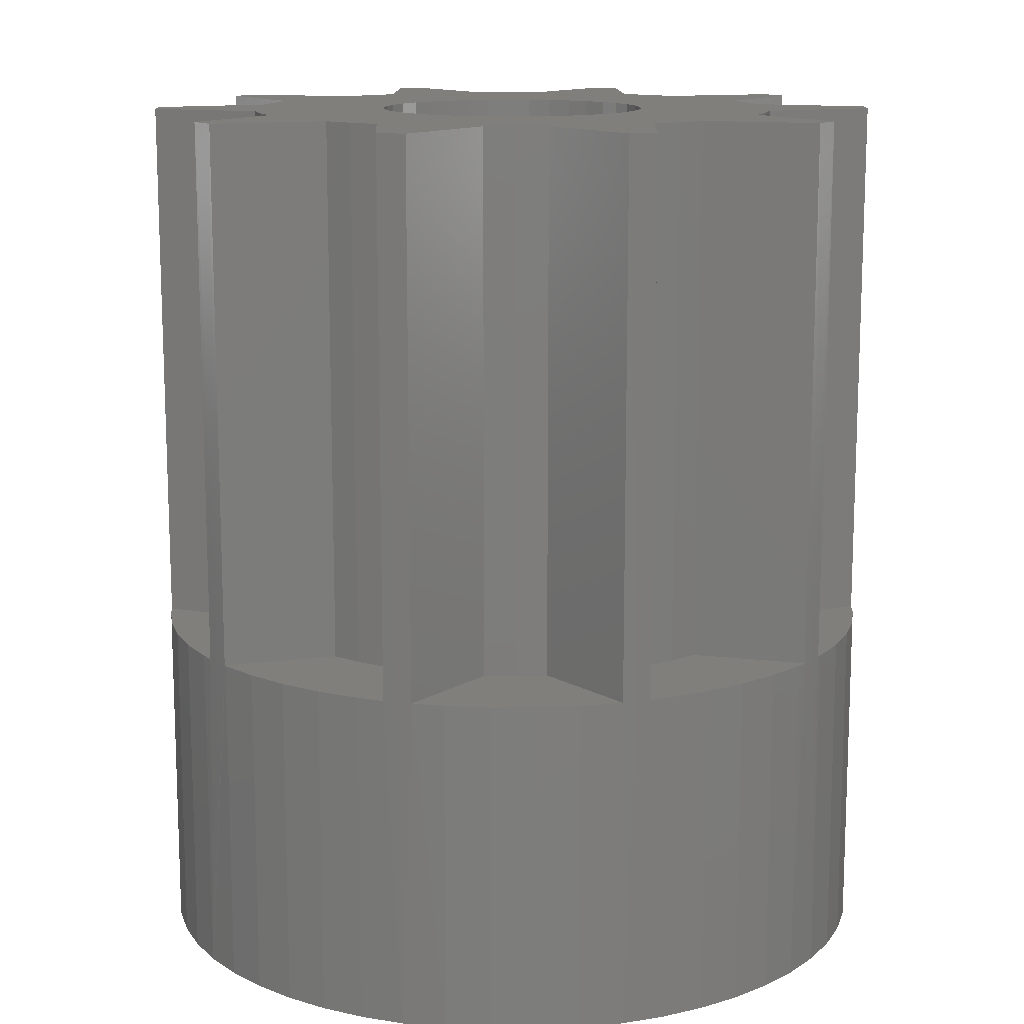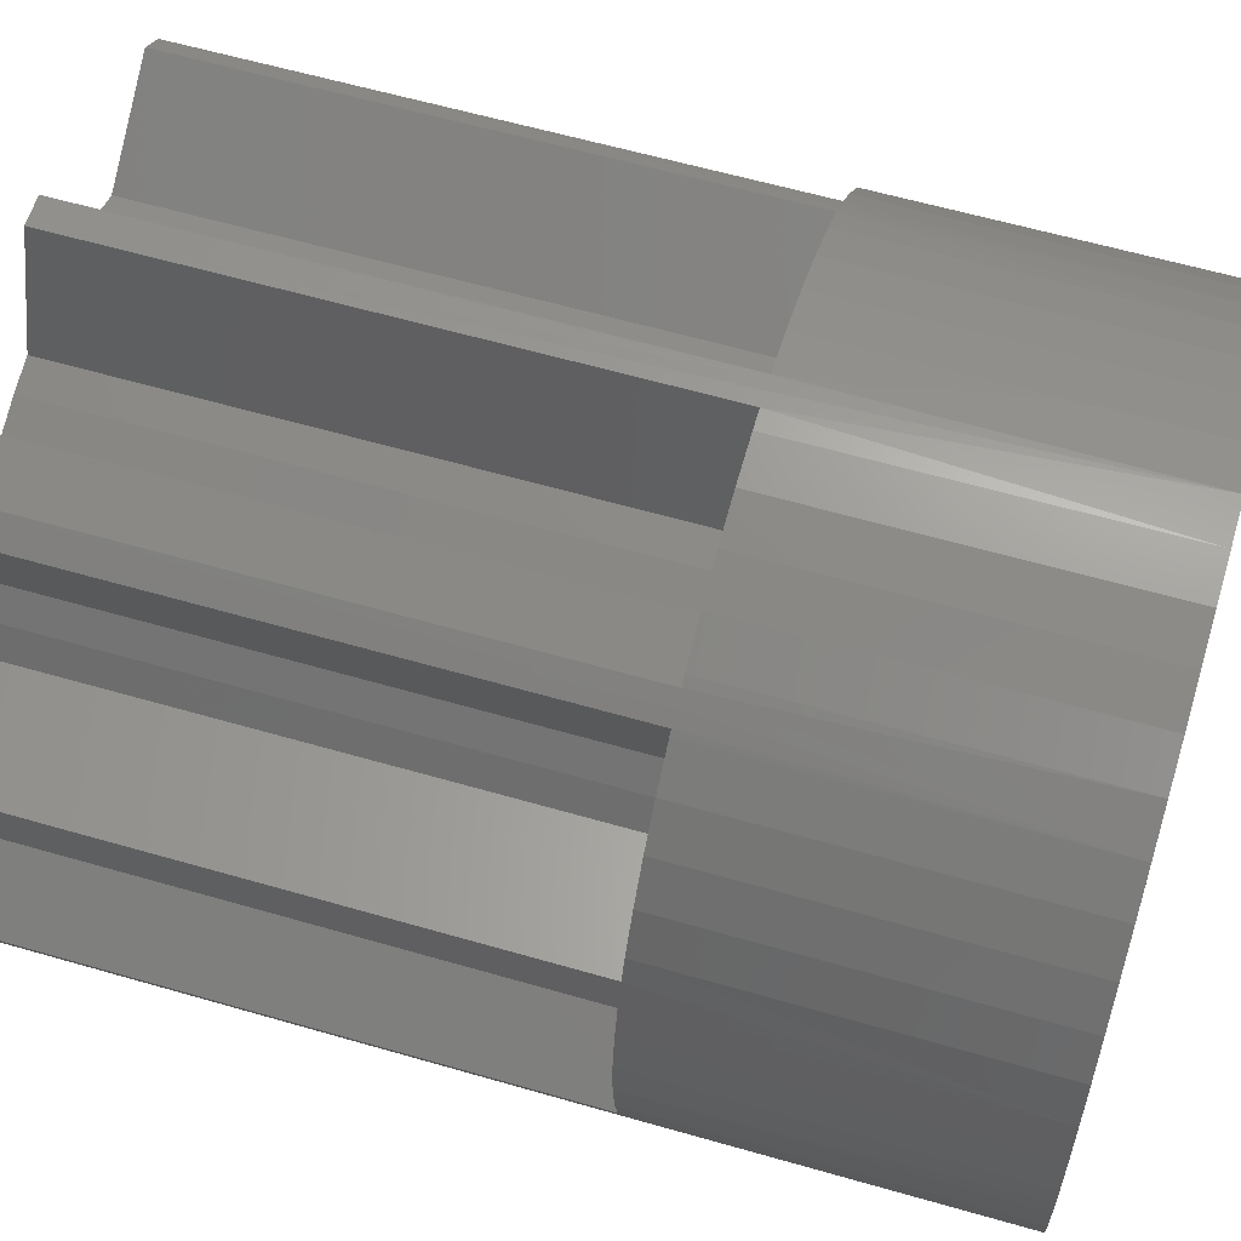
<metadata>
{"format":"stl","ext":"stl","renderer":"f3d","projection":"perspective","resolution":1024,"background":"white","views":[{"elev":13.2,"azim":-18.8,"up":"+Z"},{"elev":60.4,"azim":106.5,"up":"+Y"}]}
</metadata>
<code>
# stl→obj: 358 verts, 714 faces
v -2.652 0.7503 -4
v -2.653 0.7509 0
v -2.621 0.8515 -4
v -2.588 0.9519 7.589e-16
v -2.587 0.9519 -4
v -1.987 0.2304 -4
v -1.987 0.2304 0
v -1.743 0.9814 -4
v -1.743 0.9814 4.337e-16
v -1.987 -0.2304 -4
v -1.987 -0.2304 0
v -2 -4.899e-16 -4
v -2 -4.899e-16 0
v -1.618 1.176 -4
v -1.618 1.176 0
v -1.472 1.354 -4
v -1.472 1.354 0
v -2.652 -0.7503 -4
v -2.653 -0.7509 0
v -1.705 2.166 -4
v -1.705 2.167 0
v -2.587 -0.9519 -4
v -2.588 -0.9519 7.589e-16
v -2.621 -0.8515 -4
v -1.534 2.291 7.589e-16
v -1.533 2.291 -4
v -1.606 2.239 -4
v -1.62 2.229 -4
v -1.743 -0.9814 -4
v -1.743 -0.9814 6.505e-16
v -0.833 1.818 -4
v -0.833 1.818 4.337e-16
v -1.472 -1.354 -4
v -1.472 -1.354 0
v -1.618 -1.176 -4
v -1.618 -1.176 0
v -0.618 1.902 -4
v -0.618 1.902 0
v -0.3948 1.961 -4
v -0.3948 1.961 1.301e-15
v -1.705 -2.166 -4
v -1.705 -2.167 0
v -0.106 2.754 -4
v -0.1057 2.755 4.337e-16
v -1.533 -2.291 -4
v -1.534 -2.291 7.589e-16
v -1.606 -2.239 -4
v -1.62 -2.229 -4
v -0.08166 2.755 -4
v 0.1057 2.755 7.589e-16
v -6.263e-16 2.755 -4
v 0.106 2.754 -4
v -0.833 -1.818 -4
v -0.833 -1.818 6.505e-16
v 0.3948 1.961 -4
v 0.3948 1.961 4.337e-16
v -0.3948 -1.961 -4
v -0.3948 -1.961 1.301e-15
v -0.618 -1.902 -4
v -0.618 -1.902 0
v 0.618 1.902 -4
v 0.618 1.902 0
v 0.833 1.818 -4
v 0.833 1.818 1.301e-15
v -0.106 -2.754 -4
v -0.1057 -2.755 4.337e-16
v 1.533 2.291 -4
v 1.534 2.291 4.337e-16
v 0.106 -2.754 -4
v 0.1057 -2.755 7.589e-16
v 2.794e-15 -2.755 -4
v -0.08166 -2.755 -4
v 1.62 2.229 -4
v 1.705 2.167 0
v 1.705 2.166 -4
v 0.3948 -1.961 -4
v 0.3948 -1.961 6.505e-16
v 1.472 1.354 -4
v 1.472 1.354 0
v 0.833 -1.818 -4
v 0.833 -1.818 0
v 0.618 -1.902 -4
v 0.618 -1.902 0
v 1.618 1.176 -4
v 1.618 1.176 0
v 1.743 0.9814 -4
v 1.743 0.9814 1.301e-15
v 1.533 -2.291 -4
v 1.534 -2.291 0
v 2.587 0.9519 -4
v 2.588 0.9519 4.337e-16
v 1.705 -2.166 -4
v 1.705 -2.167 0
v 1.62 -2.229 -4
v 2.621 0.8515 -4
v 2.635 0.8047 -4
v 2.653 0.7509 0
v 2.652 0.7503 -4
v 1.472 -1.354 -4
v 1.472 -1.354 0
v 1.987 0.2304 -4
v 1.987 0.2304 0
v 1.743 -0.9814 -4
v 1.743 -0.9814 1.301e-15
v 1.618 -1.176 -4
v 1.618 -1.176 0
v 2 2.021e-15 -4
v 2 2.021e-15 0
v 1.987 -0.2304 -4
v 1.987 -0.2304 0
v -1 0 0
v -0.9972 0.07709 -6.46
v -0.9856 0.169 0
v -0.9858 0.169 -6.46
v -0.9429 0.3331 0
v -0.9857 0.1701 -6.46
v -0.9013 0.4333 -6.46
v -0.8723 0.4873 -6.46
v -0.873 0.4877 0
v -0.9653 0.2618 -6.46
v -0.9424 0.333 -6.46
v -0.9378 0.3472 -6.46
v -0.7773 0.6276 -6.46
v -0.778 0.6282 0
v -0.8047 0.5941 -6.46
v -0.8568 0.5161 -6.46
v -0.6602 0.7501 -6.46
v -0.6607 0.7507 0
v -0.6777 0.7354 -6.46
v -0.7448 0.6674 -6.46
v -0.6054 0.7961 -6.46
v -0.5283 0.8493 -6.46
v -0.5243 0.8515 0
v -0.5243 0.8515 -6.46
v -0.4455 0.8954 -6.46
v -0.3729 0.9279 0
v -0.3727 0.9275 -6.46
v -0.2107 0.9776 0
v -0.363 0.9318 -6.46
v -0.08835 0.9962 -6.46
v -0.0424 0.998 -6.46
v -0.04244 0.9991 0
v -0.2731 0.9621 -6.46
v -0.2105 0.9768 -6.46
v -0.1817 0.9835 -6.46
v 0.1269 0.9911 -6.46
v 0.127 0.9919 0
v 0.1014 0.9949 -6.46
v 0.006692 1 -6.46
v 0.1943 0.9811 -6.46
v 0.2856 0.9584 -6.46
v 0.2928 0.9562 0
v 0.2928 0.956 -6.46
v 0.3686 0.9296 -6.46
v 0.4502 0.8929 0
v 0.4501 0.8928 -6.46
v 0.5946 0.804 0
v 0.4553 0.8905 -6.46
v 0.6856 0.728 -6.46
v 0.7212 0.6912 -6.46
v 0.722 0.6919 0
v 0.5368 0.844 -6.46
v 0.5943 0.8035 -6.46
v 0.6136 0.7899 -6.46
v 0.8279 0.5595 -6.46
v 0.8285 0.56 0
v 0.8106 0.5859 -6.46
v 0.7519 0.6594 -6.46
v 0.8619 0.5074 -6.46
v 0.9073 0.4206 -6.46
v 0.9112 0.4119 0
v 0.9895 0.1455 -6.46
v 0.9955 0.08471 -6.46
v 0.9964 0.08481 0
v 0.9109 0.4118 -6.46
v 0.9447 0.3281 -6.46
v 0.9677 0.252 0
v 0.9673 0.2518 -6.46
v 0.9715 0.2376 -6.46
v 0.9954 -0.08471 -6.46
v 0.9964 -0.08481 0
v 0.999 -0.04394 -6.46
v 0.9987 0.05134 -6.46
v 0.9671 -0.2518 -6.46
v 0.9677 -0.252 0
v 0.9733 -0.2301 -6.46
v 0.9906 -0.1379 -6.46
v 0.9481 -0.3182 -6.46
v 0.9152 -0.403 -6.46
v 0.9112 -0.4119 0
v 0.9109 -0.4117 -6.46
v 0.8732 -0.4876 -6.46
v 0.8285 -0.56 0
v 0.8284 -0.5599 -6.46
v 0.722 -0.6919 0
v 0.8238 -0.5672 -6.46
v 0.6313 -0.7756 -6.46
v 0.5941 -0.8032 -6.46
v 0.5946 -0.804 0
v 0.7667 -0.6422 -6.46
v 0.7213 -0.6913 -6.46
v 0.702 -0.7122 -6.46
v 0.4499 -0.8923 -6.46
v 0.4502 -0.8929 0
v 0.4755 -0.8799 -6.46
v 0.5559 -0.8315 -6.46
v 0.3948 -0.9188 -6.46
v 0.3034 -0.9529 -6.46
v 0.2928 -0.9562 0
v 0.2927 -0.9558 -6.46
v 0.2126 -0.9773 -6.46
v 0.127 -0.9919 0
v 0.127 -0.9917 -6.46
v -0.04244 -0.9991 0
v 0.1199 -0.9929 -6.46
v -0.1633 -0.9867 -6.46
v -0.2105 -0.9766 -6.46
v -0.2107 -0.9776 0
v 0.02534 -0.9997 -6.46
v -0.04242 -0.9982 -6.46
v -0.06984 -0.9976 -6.46
v -0.3725 -0.927 -6.46
v -0.3729 -0.9279 0
v -0.3409 -0.9401 -6.46
v -0.2551 -0.967 -6.46
v -0.4267 -0.9044 -6.46
v -0.5099 -0.8605 -6.46
v -0.5243 -0.8515 0
v -0.5241 -0.8511 -6.46
v -0.5882 -0.809 -6.46
v -0.6607 -0.7507 0
v -0.6607 -0.7507 -6.46
v -0.778 -0.6282 0
v -0.6619 -0.7497 -6.46
v -0.8455 -0.5344 -6.46
v -0.8722 -0.4872 -6.46
v -0.873 -0.4877 0
v -0.7303 -0.6831 -6.46
v -0.7775 -0.6278 -6.46
v -0.7917 -0.6112 -6.46
v -0.9419 -0.3328 -6.46
v -0.9429 -0.3331 0
v -0.9289 -0.3704 -6.46
v -0.8919 -0.4525 -6.46
v -0.9599 -0.2806 -6.46
v -0.982 -0.1891 -6.46
v -0.9856 -0.169 0
v -0.9849 -0.1689 -6.46
v -0.9955 -0.09552 -6.46
v -1 0 -6.46
v 2.588 -0.9519 4.337e-16
v 2.653 -0.7509 0
v 2.587 -0.9519 -4
v 2.652 -0.7503 -4
v -1.33 2.413 -6.46
v -1.606 2.239 -6.46
v 2.635 0.8048 -6.46
v 2.522 1.111 -6.46
v 2.373 1.401 -6.46
v 1.977 1.919 -6.46
v -2.678 -0.6472 -6.46
v -2.736 -0.3259 -6.46
v -1.606 -2.239 -6.46
v -1.86 -2.033 -6.46
v -2.087 -1.799 -6.46
v 0.2447 -2.745 -6.46
v 0.5676 -2.696 -6.46
v 1.471 -2.33 -6.46
v 1.736 -2.14 -6.46
v 1.977 -1.919 -6.46
v 2.19 -1.672 -6.46
v 2.373 -1.401 -6.46
v 1.736 2.14 -6.46
v -2.755 0 -6.46
v -2.736 0.3259 -6.46
v -2.583 -0.9595 -6.46
v -2.451 -1.258 -6.46
v -2.285 -1.539 -6.46
v 2.712 0.4874 -6.46
v 2.751 0.1632 -6.46
v 2.755 3.374e-16 -6.46
v 2.751 -0.1632 -6.46
v 2.712 -0.4874 -6.46
v 2.19 1.672 -6.46
v -0.08165 2.754 -6.46
v -1.86 2.033 -6.46
v -2.087 1.799 -6.46
v -2.285 1.539 -6.46
v -0.08165 -2.754 -6.46
v 1.185 -2.488 -6.46
v 2.522 -1.111 -6.46
v 2.635 -0.8048 -6.46
v -0.4068 2.725 -6.46
v -0.7263 2.658 -6.46
v -1.036 2.553 -6.46
v -2.451 1.258 -6.46
v -2.583 0.9595 -6.46
v -1.33 -2.413 -6.46
v -1.036 -2.553 -6.46
v -0.7263 -2.658 -6.46
v -0.4068 -2.725 -6.46
v 0.8825 -2.61 -6.46
v 0.8825 2.61 -6.46
v 0.5676 2.696 -6.46
v 0.2447 2.745 -6.46
v -2.678 0.6472 -6.46
v 1.471 2.33 -6.46
v 1.185 2.488 -6.46
v 2.635 -0.8048 -4
v 2.621 -0.8515 -4
v 2.373 -1.401 -4
v 2.522 -1.111 -4
v 1.736 -2.14 -4
v 1.977 -1.919 -4
v 2.19 -1.672 -4
v 1.185 -2.488 -4
v 1.471 -2.33 -4
v 0.2447 -2.745 -4
v 0.5676 -2.696 -4
v 0.8825 -2.61 -4
v -0.4068 -2.725 -4
v -1.33 -2.413 -4
v -1.036 -2.553 -4
v -0.7263 -2.658 -4
v -2.087 -1.799 -4
v -1.86 -2.033 -4
v -2.583 -0.9595 -4
v -2.451 -1.258 -4
v -2.285 -1.539 -4
v -2.736 -0.3259 -4
v -2.678 -0.6472 -4
v -2.678 0.6472 -4
v -2.736 0.3259 -4
v -2.755 -6.749e-16 -4
v -2.451 1.258 -4
v -2.583 0.9595 -4
v -1.86 2.033 -4
v -2.087 1.799 -4
v -2.285 1.539 -4
v -1.33 2.413 -4
v -1.036 2.553 -4
v -0.7263 2.658 -4
v -0.4068 2.725 -4
v 0.5676 2.696 -4
v 0.2447 2.745 -4
v 1.471 2.33 -4
v 1.185 2.488 -4
v 0.8825 2.61 -4
v 1.977 1.919 -4
v 1.736 2.14 -4
v 2.522 1.111 -4
v 2.373 1.401 -4
v 2.19 1.672 -4
v 2.712 0.4874 -4
v 2.751 0.1632 -4
v 2.751 -0.1632 -4
v 2.712 -0.4874 -4
v -2.755 0 -4
f 1 2 3
f 3 2 4
f 3 4 5
f 6 7 1
f 1 7 2
f 5 4 8
f 8 4 9
f 10 11 12
f 12 11 13
f 12 13 6
f 6 13 7
f 8 9 14
f 14 9 15
f 14 15 16
f 16 15 17
f 18 19 10
f 10 19 11
f 16 17 20
f 20 17 21
f 22 23 24
f 24 23 19
f 24 19 18
f 25 26 27
f 25 27 21
f 21 27 28
f 21 28 20
f 29 30 22
f 22 30 23
f 26 25 31
f 31 25 32
f 33 34 35
f 35 34 36
f 35 36 29
f 29 36 30
f 31 32 37
f 37 32 38
f 37 38 39
f 39 38 40
f 41 42 33
f 33 42 34
f 39 40 43
f 43 40 44
f 45 46 47
f 47 46 42
f 47 42 48
f 48 42 41
f 43 44 49
f 49 44 50
f 49 50 51
f 51 50 52
f 53 54 45
f 45 54 46
f 52 50 55
f 55 50 56
f 57 58 59
f 59 58 60
f 59 60 53
f 53 60 54
f 55 56 61
f 61 56 62
f 61 62 63
f 63 62 64
f 65 66 57
f 57 66 58
f 63 64 67
f 67 64 68
f 69 70 71
f 71 70 66
f 71 66 72
f 72 66 65
f 67 68 73
f 73 68 74
f 73 74 75
f 76 77 69
f 69 77 70
f 75 74 78
f 78 74 79
f 80 81 82
f 82 81 83
f 82 83 76
f 76 83 77
f 78 79 84
f 84 79 85
f 84 85 86
f 86 85 87
f 88 89 80
f 80 89 81
f 86 87 90
f 90 87 91
f 92 93 94
f 94 93 89
f 94 89 88
f 95 90 91
f 95 91 96
f 96 91 97
f 96 97 98
f 99 100 92
f 92 100 93
f 98 97 101
f 101 97 102
f 103 104 105
f 105 104 106
f 105 106 99
f 99 106 100
f 101 102 107
f 107 102 108
f 107 108 109
f 109 108 110
f 111 112 113
f 113 112 114
f 113 114 115
f 115 114 116
f 117 118 119
f 116 120 115
f 115 120 121
f 115 121 119
f 119 121 122
f 119 122 117
f 123 124 125
f 125 124 119
f 125 119 126
f 126 119 118
f 127 128 129
f 129 128 124
f 129 124 130
f 130 124 123
f 127 131 128
f 128 131 132
f 128 132 133
f 132 134 133
f 133 134 135
f 133 135 136
f 136 135 137
f 136 137 138
f 138 137 139
f 140 141 142
f 139 143 138
f 138 143 144
f 138 144 142
f 142 144 145
f 142 145 140
f 146 147 148
f 148 147 142
f 148 142 149
f 149 142 141
f 146 150 147
f 147 150 151
f 147 151 152
f 151 153 152
f 152 153 154
f 152 154 155
f 155 154 156
f 155 156 157
f 157 156 158
f 159 160 161
f 158 162 157
f 157 162 163
f 157 163 161
f 161 163 164
f 161 164 159
f 165 166 167
f 167 166 161
f 167 161 168
f 168 161 160
f 165 169 166
f 166 169 170
f 166 170 171
f 172 173 174
f 170 175 171
f 171 175 176
f 171 176 177
f 177 176 178
f 177 178 174
f 174 178 179
f 174 179 172
f 180 181 182
f 182 181 174
f 182 174 183
f 183 174 173
f 184 185 186
f 186 185 181
f 186 181 187
f 187 181 180
f 184 188 185
f 185 188 189
f 185 189 190
f 189 191 190
f 190 191 192
f 190 192 193
f 193 192 194
f 193 194 195
f 195 194 196
f 197 198 199
f 196 200 195
f 195 200 201
f 195 201 199
f 199 201 202
f 199 202 197
f 203 204 205
f 205 204 199
f 205 199 206
f 206 199 198
f 203 207 204
f 204 207 208
f 204 208 209
f 208 210 209
f 209 210 211
f 209 211 212
f 212 211 213
f 212 213 214
f 214 213 215
f 216 217 218
f 215 219 214
f 214 219 220
f 214 220 218
f 218 220 221
f 218 221 216
f 222 223 224
f 224 223 218
f 224 218 225
f 225 218 217
f 222 226 223
f 223 226 227
f 223 227 228
f 227 229 228
f 228 229 230
f 228 230 231
f 231 230 232
f 231 232 233
f 233 232 234
f 235 236 237
f 234 238 233
f 233 238 239
f 233 239 237
f 237 239 240
f 237 240 235
f 241 242 243
f 243 242 237
f 243 237 244
f 244 237 236
f 241 245 242
f 242 245 246
f 242 246 247
f 246 248 247
f 247 248 249
f 247 249 111
f 111 249 250
f 111 250 112
f 9 4 2
f 133 136 7
f 102 97 91
f 74 68 79
f 79 68 64
f 195 110 193
f 193 110 190
f 174 87 85
f 25 21 32
f 32 21 17
f 136 138 17
f 251 252 104
f 104 252 110
f 91 87 102
f 102 87 174
f 102 174 108
f 108 174 181
f 108 181 110
f 110 181 185
f 110 185 190
f 11 223 228
f 228 231 11
f 11 231 233
f 11 233 237
f 100 212 214
f 50 44 56
f 56 44 40
f 56 40 38
f 138 142 17
f 17 142 147
f 17 147 152
f 19 23 11
f 11 23 30
f 11 30 36
f 42 46 34
f 34 46 54
f 157 161 64
f 64 161 166
f 64 166 171
f 17 15 136
f 136 15 9
f 136 9 7
f 7 9 2
f 7 115 119
f 214 218 100
f 100 218 81
f 100 81 93
f 93 81 89
f 106 204 100
f 100 204 209
f 100 209 212
f 38 32 56
f 56 32 17
f 56 17 62
f 62 17 152
f 62 152 64
f 64 152 155
f 64 155 157
f 85 79 174
f 174 79 64
f 174 64 177
f 177 64 171
f 237 242 11
f 11 242 247
f 11 247 13
f 13 247 111
f 13 111 7
f 7 111 113
f 7 113 115
f 119 124 7
f 7 124 128
f 7 128 133
f 195 199 110
f 110 199 204
f 110 204 104
f 104 204 106
f 36 34 11
f 11 34 54
f 11 54 223
f 223 54 60
f 66 70 58
f 58 70 77
f 60 58 223
f 223 58 77
f 223 77 218
f 218 77 83
f 218 83 81
f 253 251 103
f 103 251 104
f 109 110 254
f 254 110 252
f 134 132 255
f 255 132 256
f 257 175 258
f 258 175 170
f 258 170 259
f 160 159 260
f 246 261 248
f 248 261 262
f 248 262 249
f 232 263 234
f 234 263 264
f 234 264 238
f 238 264 265
f 238 265 239
f 215 213 266
f 266 213 267
f 268 206 198
f 268 198 269
f 269 198 197
f 269 197 270
f 196 194 271
f 271 194 272
f 179 178 257
f 257 178 176
f 257 176 175
f 260 159 273
f 249 262 250
f 250 262 274
f 250 274 112
f 112 274 275
f 112 275 114
f 246 245 261
f 261 245 241
f 261 241 276
f 276 241 243
f 276 243 277
f 243 244 277
f 277 244 236
f 277 236 278
f 278 236 235
f 278 235 265
f 265 235 240
f 265 240 239
f 179 257 172
f 172 257 279
f 172 279 173
f 173 279 280
f 173 280 183
f 183 280 281
f 183 281 182
f 182 281 282
f 182 282 180
f 180 282 283
f 180 283 187
f 170 169 259
f 259 169 165
f 259 165 284
f 284 165 167
f 284 167 260
f 260 167 168
f 260 168 160
f 141 140 285
f 132 131 256
f 256 131 127
f 256 127 286
f 286 127 129
f 286 129 287
f 125 288 123
f 123 288 287
f 123 287 130
f 130 287 129
f 215 266 219
f 219 266 289
f 219 289 220
f 206 268 205
f 205 268 290
f 205 290 203
f 197 202 270
f 270 202 201
f 270 201 271
f 271 201 200
f 271 200 196
f 194 192 272
f 272 192 191
f 272 191 291
f 291 191 189
f 291 189 292
f 285 140 293
f 140 145 293
f 293 145 144
f 293 144 294
f 294 144 143
f 294 143 295
f 125 126 288
f 288 126 118
f 288 118 296
f 296 118 117
f 296 117 297
f 232 230 263
f 263 230 229
f 263 229 298
f 298 229 227
f 298 227 299
f 299 227 226
f 300 217 301
f 301 217 216
f 301 216 289
f 289 216 221
f 289 221 220
f 213 211 267
f 267 211 210
f 267 210 302
f 302 210 208
f 302 208 290
f 290 208 207
f 290 207 203
f 226 222 299
f 299 222 224
f 299 224 300
f 300 224 225
f 300 225 217
f 189 188 292
f 292 188 184
f 292 184 283
f 283 184 186
f 283 186 187
f 154 153 303
f 303 153 151
f 303 151 304
f 151 150 304
f 304 150 146
f 304 146 305
f 305 146 148
f 305 148 285
f 285 148 149
f 285 149 141
f 143 139 295
f 295 139 137
f 295 137 255
f 255 137 135
f 255 135 134
f 117 122 297
f 297 122 121
f 297 121 306
f 306 121 120
f 306 120 275
f 275 120 116
f 275 116 114
f 159 164 273
f 273 164 163
f 273 163 307
f 307 163 162
f 307 162 308
f 308 162 158
f 308 158 303
f 303 158 156
f 303 156 154
f 254 252 309
f 309 252 251
f 309 251 310
f 310 251 253
f 105 311 103
f 103 311 312
f 103 312 253
f 92 313 99
f 99 313 314
f 99 314 105
f 105 314 315
f 105 315 311
f 82 316 80
f 80 316 317
f 80 317 88
f 69 318 76
f 76 318 319
f 76 319 82
f 82 319 320
f 82 320 316
f 65 57 321
f 321 57 59
f 45 322 53
f 53 322 323
f 53 323 59
f 59 323 324
f 59 324 321
f 35 325 33
f 33 325 326
f 33 326 41
f 22 327 29
f 29 327 328
f 29 328 35
f 35 328 329
f 35 329 325
f 12 330 10
f 10 330 331
f 10 331 18
f 1 332 6
f 6 332 333
f 6 333 12
f 12 333 334
f 12 334 330
f 14 335 8
f 8 335 336
f 8 336 5
f 20 337 16
f 16 337 338
f 16 338 14
f 14 338 339
f 14 339 335
f 340 26 31
f 340 31 341
f 341 31 37
f 341 37 342
f 342 37 343
f 343 37 39
f 343 39 43
f 61 344 55
f 55 344 345
f 55 345 52
f 67 346 63
f 63 346 347
f 63 347 61
f 61 347 348
f 61 348 344
f 84 349 78
f 78 349 350
f 78 350 75
f 90 351 86
f 86 351 352
f 86 352 84
f 84 352 353
f 84 353 349
f 354 98 101
f 354 101 355
f 355 101 107
f 355 107 356
f 356 107 357
f 357 107 109
f 357 109 254
f 327 22 261
f 261 22 24
f 261 24 18
f 261 276 327
f 327 276 277
f 327 277 328
f 328 277 278
f 328 278 329
f 329 278 265
f 329 265 325
f 325 265 264
f 47 48 263
f 263 48 41
f 263 41 264
f 264 41 326
f 264 326 325
f 47 263 45
f 45 263 298
f 45 298 322
f 322 298 299
f 322 299 323
f 323 299 300
f 323 300 324
f 324 300 301
f 324 301 321
f 321 301 65
f 65 301 289
f 65 289 72
f 72 289 71
f 71 289 266
f 71 266 69
f 69 266 318
f 318 266 267
f 318 267 319
f 319 267 302
f 319 302 320
f 320 302 290
f 320 290 316
f 316 290 268
f 316 268 317
f 317 268 88
f 88 268 269
f 88 269 94
f 291 311 272
f 272 311 315
f 272 315 271
f 271 315 314
f 271 314 270
f 270 314 313
f 270 313 269
f 269 313 92
f 269 92 94
f 309 310 292
f 292 310 253
f 292 253 291
f 291 253 312
f 291 312 311
f 309 292 254
f 254 292 283
f 254 283 357
f 357 283 282
f 357 282 356
f 356 282 281
f 356 281 355
f 355 281 280
f 355 280 279
f 257 98 279
f 279 98 354
f 279 354 355
f 351 90 257
f 90 95 257
f 257 95 96
f 257 96 98
f 257 258 351
f 351 258 259
f 351 259 352
f 352 259 284
f 352 284 353
f 353 284 260
f 353 260 349
f 349 260 273
f 73 75 273
f 273 75 350
f 273 350 349
f 73 273 67
f 67 273 307
f 67 307 346
f 346 307 308
f 346 308 347
f 347 308 303
f 347 303 348
f 348 303 304
f 348 304 344
f 344 304 305
f 344 305 345
f 345 305 52
f 52 305 285
f 52 285 51
f 255 341 295
f 295 341 342
f 295 342 294
f 294 342 343
f 294 343 293
f 293 343 43
f 293 43 285
f 285 43 49
f 285 49 51
f 256 26 255
f 255 26 340
f 255 340 341
f 337 20 256
f 20 28 256
f 256 28 27
f 256 27 26
f 256 286 337
f 337 286 287
f 337 287 338
f 338 287 288
f 338 288 339
f 339 288 296
f 339 296 335
f 335 296 297
f 335 297 336
f 306 3 297
f 297 3 5
f 297 5 336
f 18 331 261
f 261 331 330
f 261 330 262
f 262 330 358
f 262 358 274
f 274 358 333
f 274 333 275
f 275 333 332
f 275 332 306
f 306 332 1
f 306 1 3

</code>
